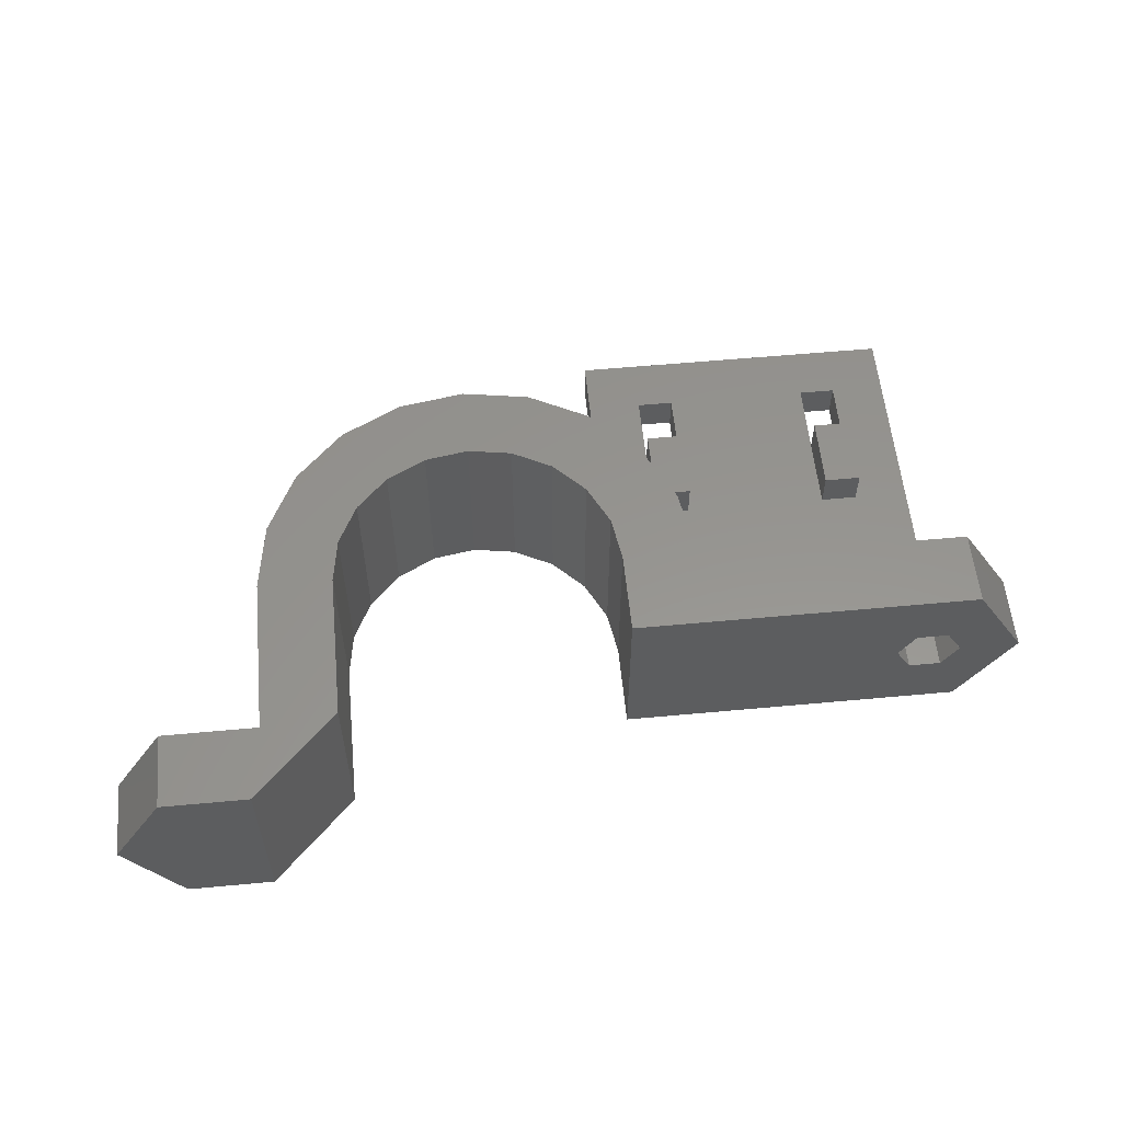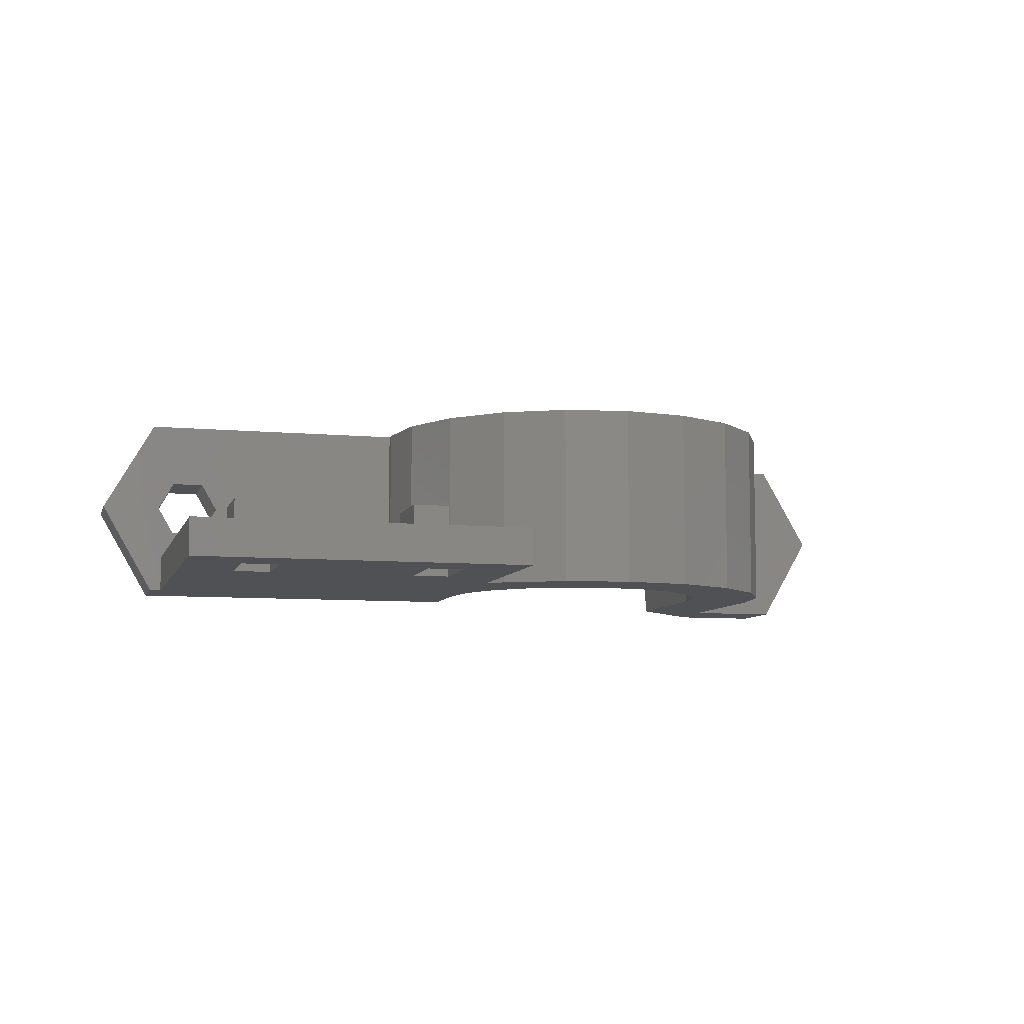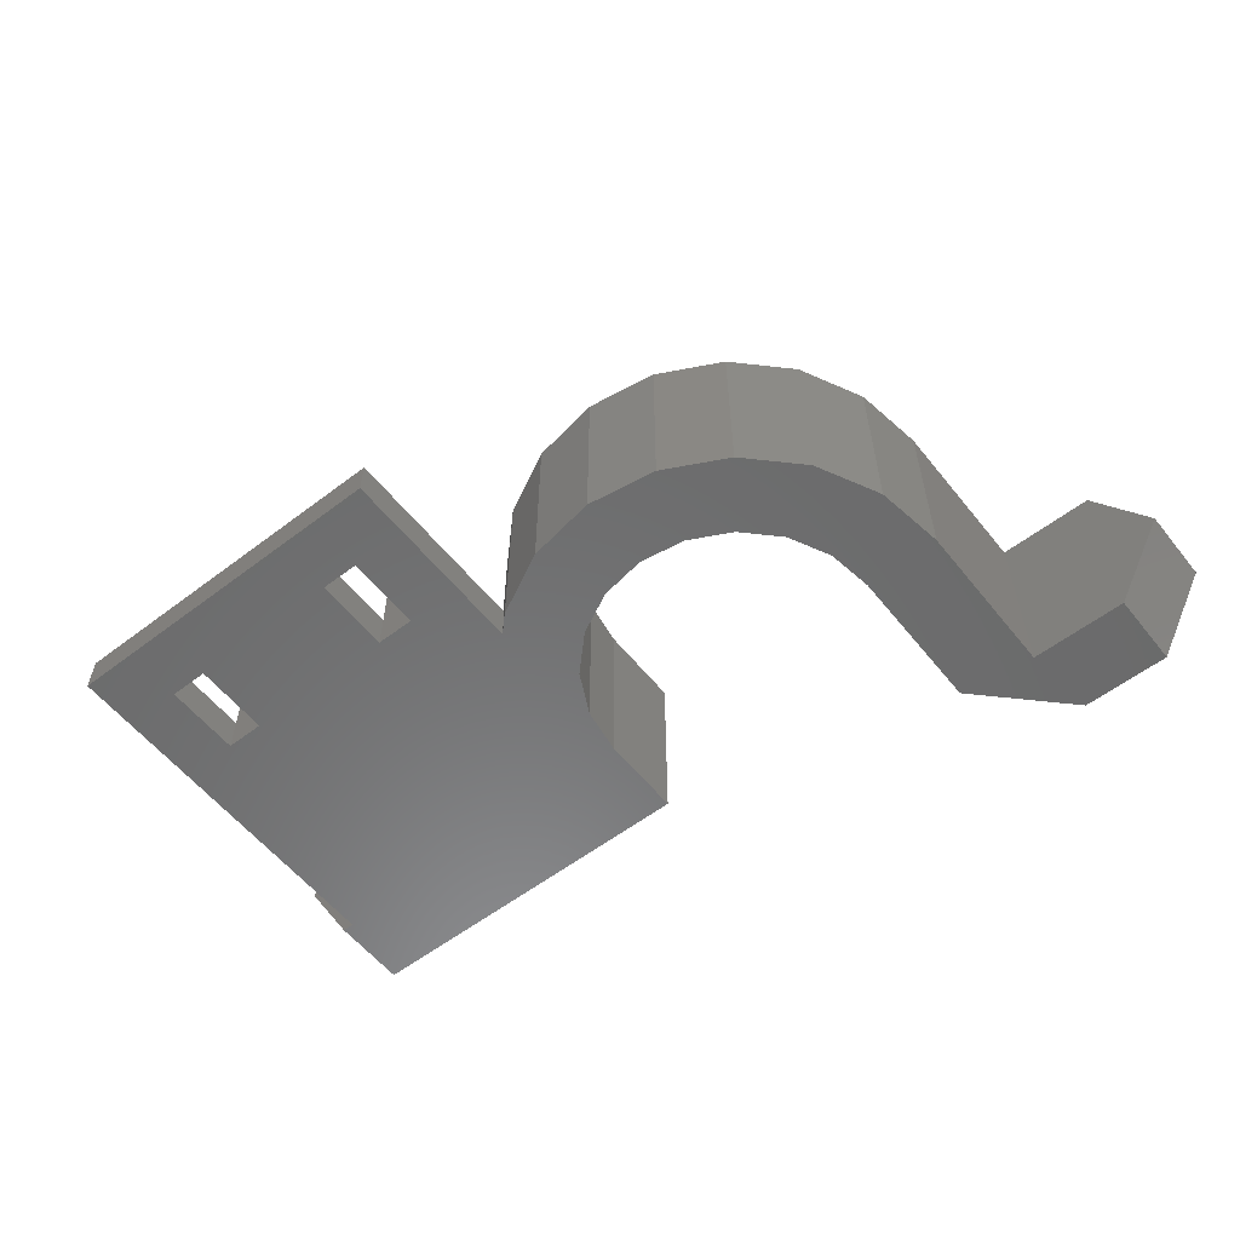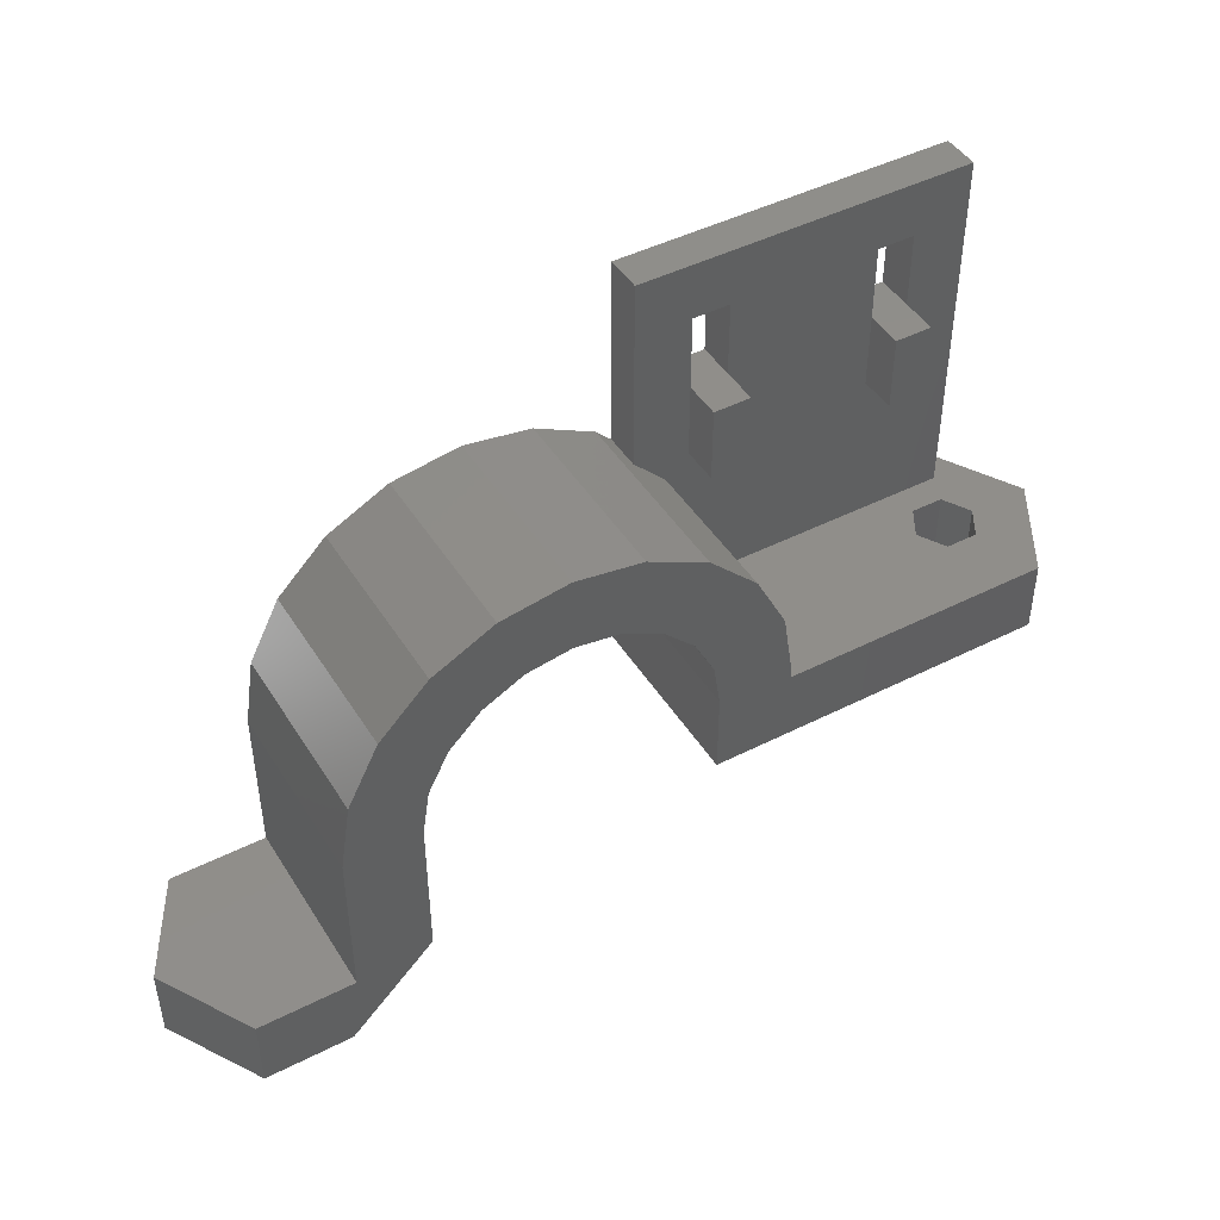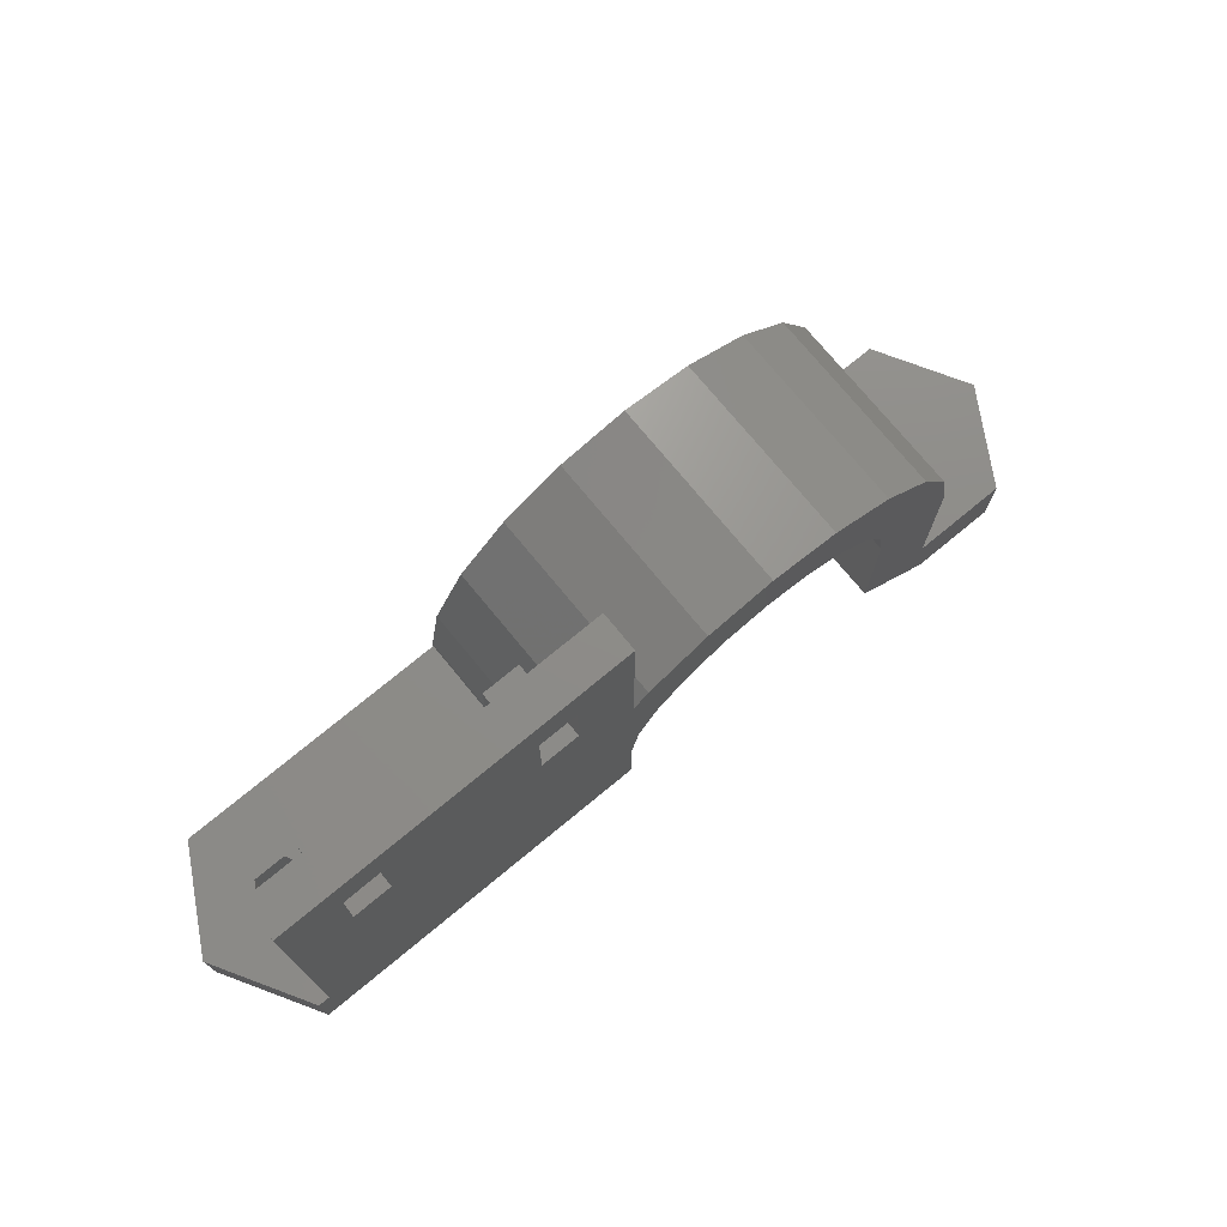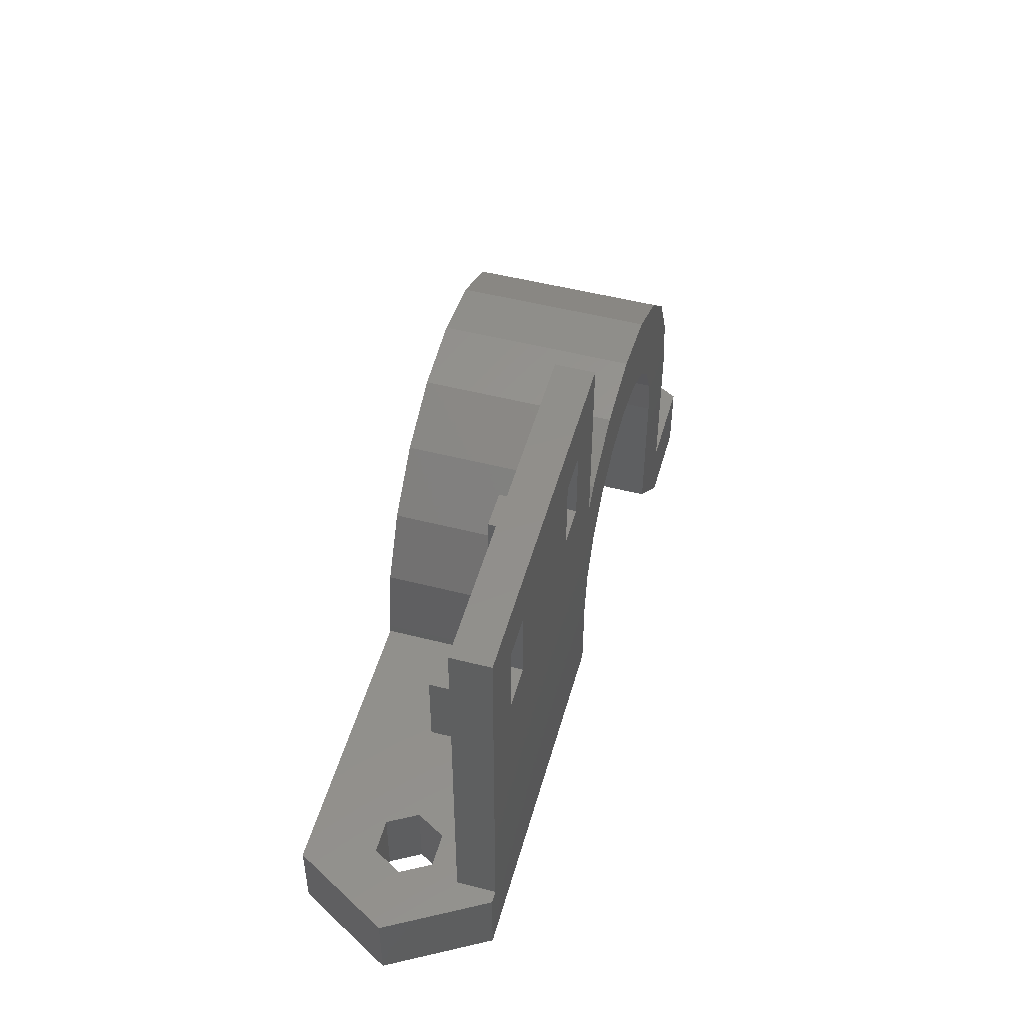
<metadata>
{"format":"stl","ext":"stl","renderer":"f3d","projection":"perspective","resolution":1024,"background":"white","views":[{"elev":57.2,"azim":-5.5,"up":"+Z"},{"elev":-7.7,"azim":165.2,"up":"+Z"},{"elev":-57.4,"azim":-141.7,"up":"+Z"},{"elev":45.5,"azim":-30.3,"up":"+Y"},{"elev":74.9,"azim":140.5,"up":"+Y"},{"elev":50.6,"azim":105.6,"up":"+Y"}]}
</metadata>
<code>
# stl→obj: 178 verts, 364 faces
v -24.5 -12.48 5
v -21.61 -12.48 10
v -24.5 -8.48 5
v -21.61 -8.48 10
v -21.61 -8.48 0
v -21.61 -12.48 0
v -16.5 -8.48 10
v -16.5 -8.48 0
v -16.98 -12.48 10
v -4.75 11.75 10
v -11.02 4.555 10
v -9.305 6.27 10
v -1.119 11.18 10
v -7.145 7.371 10
v 2.156 9.506 10
v -4.75 7.75 10
v 4.756 6.906 10
v -2.355 7.371 10
v -16.5 0 10
v -12.5 -8 10
v -12.5 0 10
v -12.12 2.395 10
v -15.93 3.631 10
v -11.66 9.506 10
v 7 -0.48 10
v 2.621 2.395 10
v 3 0 10
v 21.61 -4.48 10
v 3 -4.48 10
v 7 0 10
v 6.425 3.631 10
v -14.26 6.906 10
v -8.381 11.18 10
v 1.52 4.555 10
v -0.195 6.27 10
v 21.61 -0.48 10
v -16.98 -12.48 0
v -16.5 0 0
v -15.93 3.631 0
v -14.26 6.906 0
v -11.66 9.506 0
v -12.12 2.395 0
v -8.381 11.18 0
v -9.305 6.27 0
v -4.75 11.75 0
v -4.75 7.75 0
v -1.119 11.18 0
v -2.355 7.371 0
v 2.156 9.506 0
v -0.195 6.27 0
v 3 8.662 0
v 8 16 0
v 3 19 0
v 21 19 0
v 18 12 0
v 21 -0.48 0
v 3 -4.48 0
v 21.61 -0.48 0
v 21.61 -4.48 0
v 16 16 0
v 16 12 0
v 1.52 4.555 0
v -7.145 7.371 0
v -11.02 4.555 0
v -12.5 0 0
v -12.5 -8 0
v 8 12 0
v 6 12 0
v 2.621 2.395 0
v 6 16 0
v 3 0 0
v 18 16 0
v 3 8.662 2
v 4.756 6.906 2
v 6.425 3.631 2
v 7 0 2
v 7 -0.48 2
v 22.43 -0.48 5.624
v 24.5 -0.48 5
v 21 -0.48 2
v 21.51 -0.48 2.771
v 17.07 -0.48 3.237
v 16.76 -0.48 3.78
v 17.49 -0.48 7.229
v 18 -0.48 7.598
v 16.5 -0.48 5
v 16.57 -0.48 4.376
v 20.43 -0.48 2.147
v 19.81 -0.48 2.016
v 17.49 -0.48 2.771
v 18 -0.48 2.402
v 18.57 -0.48 2.147
v 19.19 -0.48 2.016
v 21 -0.48 2.402
v 22.5 -0.48 5
v 22.43 -0.48 4.376
v 21.93 -0.48 3.237
v 22.24 -0.48 3.78
v 22.24 -0.48 6.22
v 19.19 -0.48 7.984
v 19.81 -0.48 7.984
v 21.93 -0.48 6.763
v 21.51 -0.48 7.229
v 21 -0.48 7.598
v 20.43 -0.48 7.853
v 18.57 -0.48 7.853
v 17.07 -0.48 6.763
v 16.76 -0.48 6.22
v 16.57 -0.48 5.624
v 24.5 -4.48 5
v 20.37 -4.48 3.5
v 18.63 -4.48 6.5
v 20.37 -4.48 6.5
v 21.23 -4.48 5
v 17.77 -4.48 5
v 18.63 -4.48 3.5
v 21 19 2
v 3 19 2
v 6 16 2
v 6 12 2
v 6 12 3
v 8 12 3
v 8 12 2
v 8 16 2
v 16 16 2
v 16 12 2
v 16 12 3
v 18 12 3
v 18 12 2
v 18 16 2
v 8 8 2
v 6 8 2
v 16 8 2
v 18 8 2
v 16.5 -0.4801 5
v 16.57 -0.4801 4.376
v 16.57 -0.4801 5.624
v 16.76 -0.4801 6.22
v 17.07 -0.4801 6.763
v 17.49 -0.4801 7.229
v 18 -0.4801 7.598
v 18.57 -0.4801 7.853
v 19.19 -0.4801 7.984
v 19.81 -0.4801 7.984
v 20.43 -0.4801 7.853
v 21 -0.4801 7.598
v 21.51 -0.4801 7.229
v 21.93 -0.4801 6.763
v 22.24 -0.4801 6.22
v 22.43 -0.4801 5.624
v 22.5 -0.4801 5
v 22.43 -0.4801 4.376
v 22.24 -0.4801 3.78
v 21.93 -0.4801 3.237
v 21.51 -0.4801 2.771
v 21 -0.4801 2.402
v 20.43 -0.4801 2.147
v 19.81 -0.4801 2.016
v 19.19 -0.4801 2.016
v 18.57 -0.4801 2.147
v 18 -0.4801 2.402
v 17.49 -0.4801 2.771
v 17.07 -0.4801 3.237
v 16.76 -0.4801 3.78
v 17.77 -0.4801 5
v 18.63 -0.4801 3.5
v 18.63 -0.4801 6.5
v 20.37 -0.4801 3.5
v 21.23 -0.4801 5
v 20.37 -0.4801 6.5
v 6 8 4
v 6 12 4
v 8 8 4
v 8 12 4
v 16 8 4
v 16 12 4
v 18 8 4
v 18 12 4
f 1 2 3
f 3 2 4
f 5 6 3
f 3 6 1
f 4 7 3
f 3 7 8
f 3 8 5
f 4 2 9
f 7 4 9
f 10 11 12
f 13 12 14
f 15 14 16
f 17 16 18
f 19 20 21
f 19 21 22
f 23 19 24
f 25 26 27
f 28 27 29
f 19 7 20
f 28 25 27
f 30 26 25
f 31 17 18
f 23 24 32
f 15 16 17
f 13 14 15
f 10 12 13
f 33 11 10
f 19 11 33
f 19 22 11
f 24 19 33
f 20 7 9
f 30 34 26
f 30 35 34
f 35 31 18
f 30 31 35
f 36 25 28
f 1 6 37
f 2 1 9
f 9 1 37
f 8 38 39
f 8 39 40
f 8 40 41
f 42 41 43
f 44 43 45
f 46 45 47
f 48 47 49
f 50 49 51
f 52 53 54
f 55 54 56
f 57 58 59
f 50 51 60
f 61 62 50
f 61 50 60
f 48 49 50
f 46 47 48
f 63 45 46
f 44 45 63
f 64 43 44
f 42 43 64
f 8 41 42
f 65 8 42
f 66 8 65
f 37 8 66
f 52 54 67
f 8 37 5
f 37 6 5
f 51 53 68
f 61 69 62
f 51 68 67
f 51 67 54
f 70 53 52
f 61 71 69
f 68 53 70
f 72 54 55
f 71 61 56
f 61 55 56
f 51 54 60
f 56 58 57
f 71 56 57
f 60 54 72
f 7 19 8
f 8 19 38
f 19 23 38
f 38 23 39
f 23 32 39
f 39 32 40
f 32 24 40
f 40 24 41
f 24 33 41
f 41 33 43
f 33 10 43
f 43 10 45
f 10 13 45
f 45 13 47
f 13 15 47
f 47 15 49
f 15 17 49
f 73 17 74
f 49 17 73
f 51 49 73
f 74 17 31
f 75 74 31
f 75 31 30
f 76 75 30
f 77 76 30
f 25 77 30
f 25 36 77
f 78 36 79
f 80 79 58
f 81 79 80
f 82 77 83
f 84 77 85
f 77 86 87
f 77 87 83
f 88 80 89
f 77 82 90
f 77 90 91
f 77 91 92
f 77 92 93
f 77 93 80
f 93 89 80
f 94 80 88
f 95 79 96
f 97 79 81
f 94 81 80
f 98 79 97
f 96 79 98
f 78 79 95
f 99 36 78
f 100 36 101
f 102 36 99
f 103 36 102
f 104 36 103
f 105 36 104
f 101 36 105
f 106 36 100
f 85 36 106
f 77 36 85
f 107 77 84
f 77 107 108
f 77 108 109
f 77 109 86
f 80 58 56
f 36 28 110
f 79 36 110
f 111 59 110
f 29 57 28
f 112 113 28
f 114 111 110
f 112 57 115
f 113 114 110
f 28 57 112
f 28 113 110
f 57 59 111
f 57 111 116
f 116 115 57
f 29 27 57
f 57 27 71
f 71 27 69
f 69 27 26
f 69 26 62
f 62 26 34
f 50 62 34
f 35 50 34
f 48 50 35
f 18 48 35
f 46 48 18
f 16 46 18
f 63 46 16
f 14 63 16
f 44 63 14
f 12 44 14
f 64 44 12
f 11 64 12
f 42 64 11
f 22 42 11
f 65 42 22
f 21 65 22
f 66 65 21
f 20 66 21
f 37 66 20
f 9 37 20
f 58 79 110
f 59 58 110
f 56 54 117
f 80 56 117
f 118 117 53
f 53 117 54
f 73 118 51
f 51 118 53
f 68 70 119
f 120 68 119
f 121 122 120
f 120 122 68
f 68 122 123
f 68 123 67
f 70 52 124
f 119 70 124
f 123 124 67
f 67 124 52
f 61 60 125
f 126 61 125
f 127 128 126
f 126 128 61
f 61 128 129
f 61 129 55
f 60 72 130
f 125 60 130
f 129 130 55
f 55 130 72
f 80 74 75
f 76 80 75
f 73 74 80
f 77 80 76
f 123 131 125
f 120 118 73
f 80 132 73
f 125 130 117
f 119 118 120
f 117 118 119
f 117 119 124
f 124 123 117
f 80 131 132
f 80 133 131
f 133 126 131
f 130 129 117
f 80 117 129
f 80 134 133
f 80 129 134
f 123 125 117
f 126 125 131
f 132 120 73
f 86 135 136
f 87 86 136
f 86 109 137
f 135 86 137
f 109 108 138
f 137 109 138
f 108 107 139
f 138 108 139
f 107 84 140
f 139 107 140
f 85 141 84
f 84 141 140
f 106 142 85
f 85 142 141
f 100 143 106
f 106 143 142
f 101 144 100
f 100 144 143
f 105 145 101
f 101 145 144
f 104 146 105
f 105 146 145
f 103 147 104
f 104 147 146
f 102 148 103
f 103 148 147
f 99 149 102
f 102 149 148
f 78 150 99
f 99 150 149
f 95 151 78
f 78 151 150
f 152 151 96
f 96 151 95
f 153 152 98
f 98 152 96
f 154 153 97
f 97 153 98
f 155 154 81
f 81 154 97
f 94 156 155
f 81 94 155
f 88 157 156
f 94 88 156
f 89 158 157
f 88 89 157
f 93 159 158
f 89 93 158
f 92 160 159
f 93 92 159
f 91 161 160
f 92 91 160
f 90 162 161
f 91 90 161
f 82 163 162
f 90 82 162
f 83 164 163
f 82 83 163
f 87 136 164
f 83 87 164
f 165 115 116
f 166 165 116
f 165 167 112
f 115 165 112
f 166 116 111
f 168 166 111
f 111 114 168
f 168 114 169
f 169 114 170
f 170 114 113
f 170 113 167
f 167 113 112
f 171 172 132
f 132 172 121
f 132 121 120
f 131 123 122
f 173 131 174
f 174 131 122
f 172 174 121
f 121 174 122
f 175 176 133
f 133 176 127
f 133 127 126
f 134 129 128
f 177 134 178
f 178 134 128
f 176 178 127
f 127 178 128
f 132 131 173
f 171 132 173
f 133 134 177
f 175 133 177
f 137 138 135
f 135 138 139
f 135 139 140
f 135 140 141
f 135 141 142
f 135 142 143
f 135 143 144
f 135 144 145
f 167 145 146
f 169 153 154
f 170 147 148
f 170 150 169
f 166 135 165
f 169 151 152
f 168 154 155
f 168 156 166
f 166 156 157
f 135 157 158
f 135 158 159
f 135 159 160
f 135 160 161
f 135 161 162
f 135 162 163
f 135 163 164
f 135 164 136
f 168 155 156
f 135 166 157
f 150 151 169
f 170 149 150
f 169 152 153
f 135 145 167
f 169 154 168
f 165 135 167
f 167 146 147
f 167 147 170
f 170 148 149
f 171 173 174
f 172 171 174
f 175 177 178
f 176 175 178

</code>
